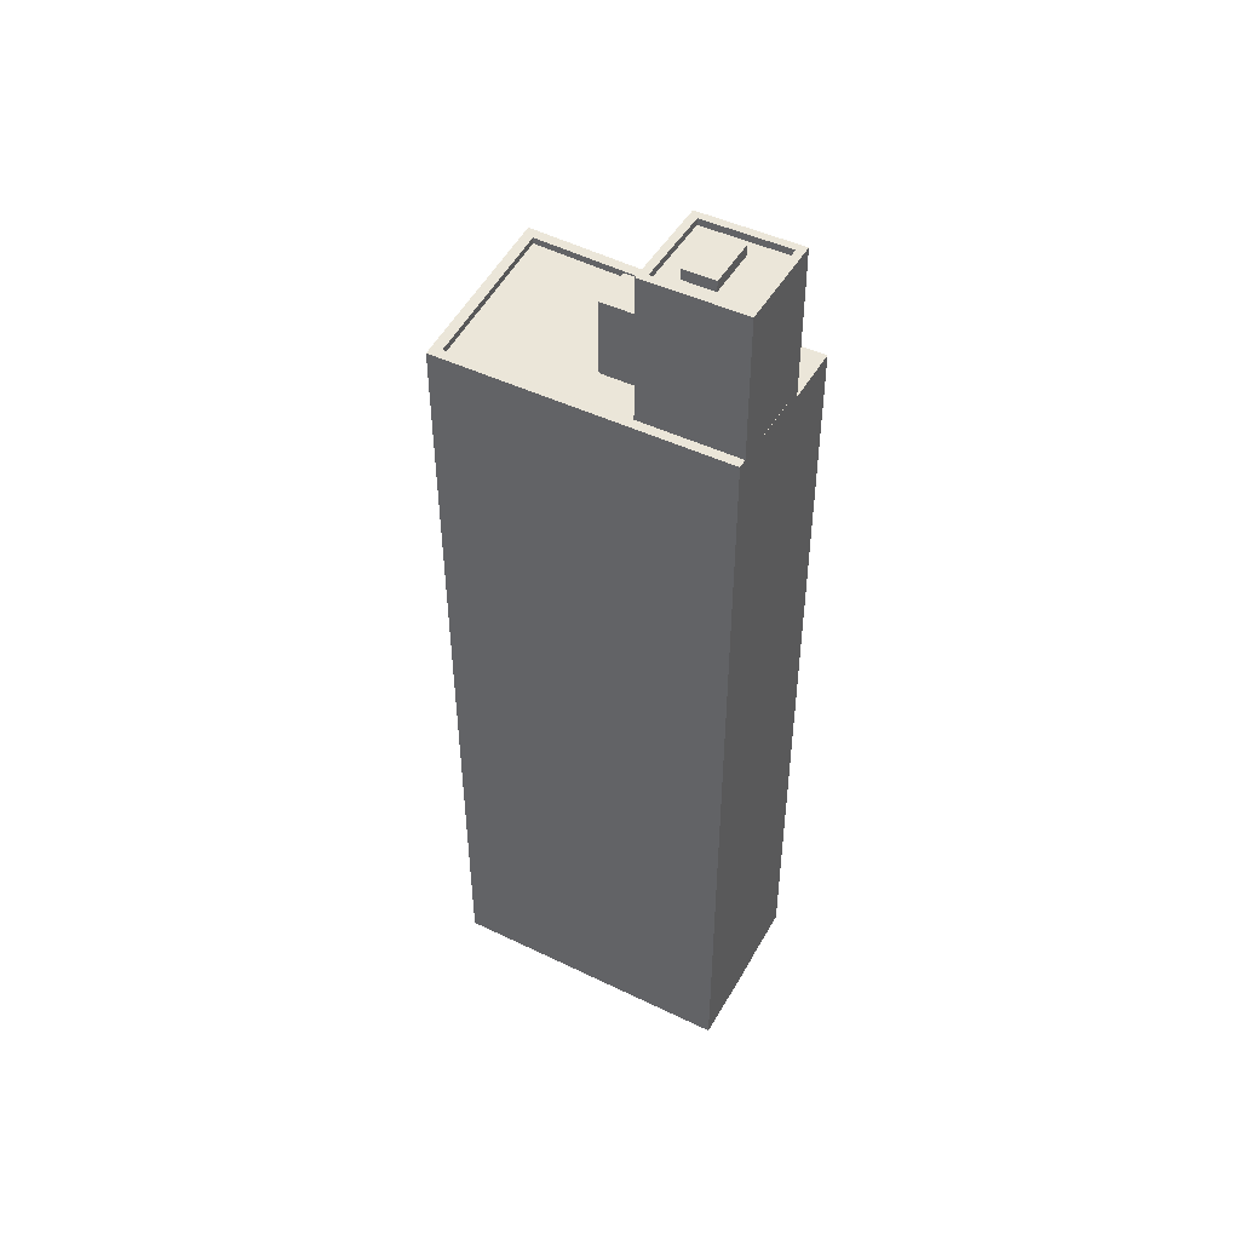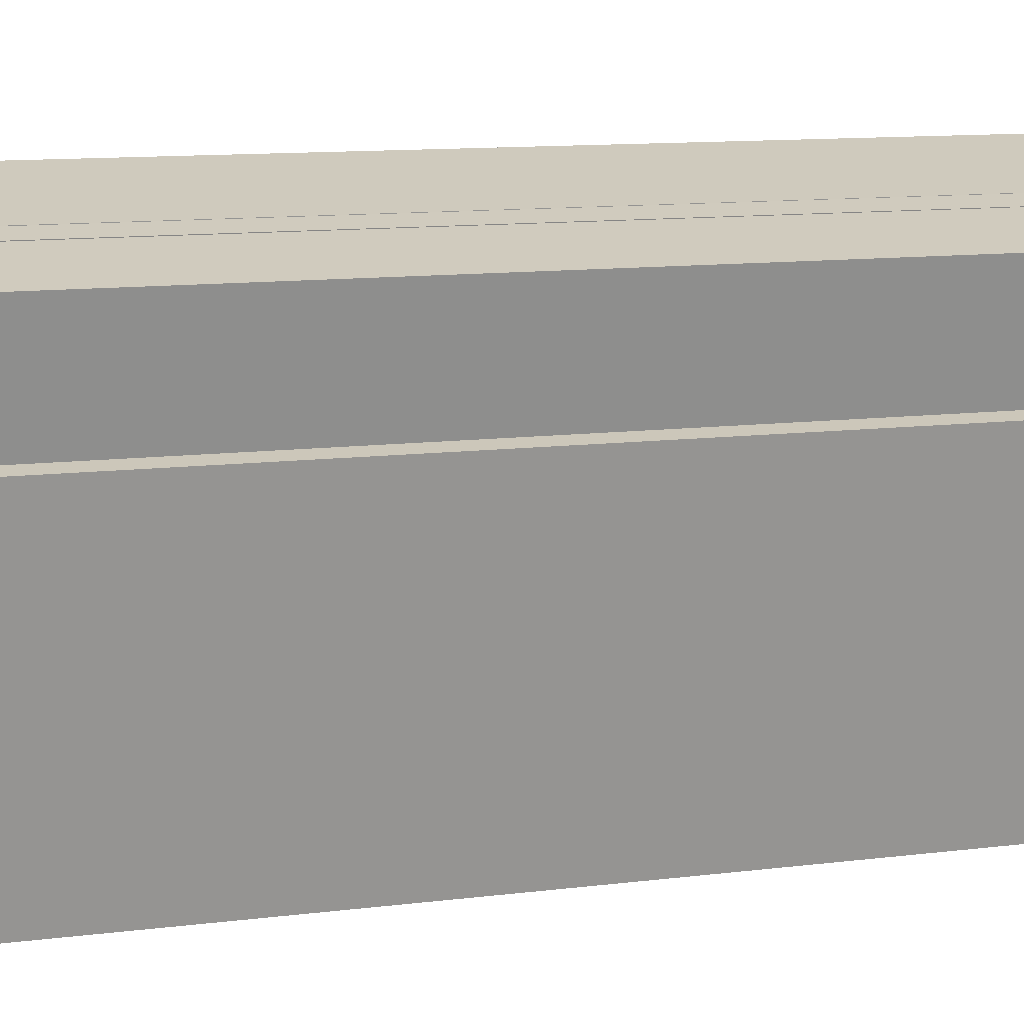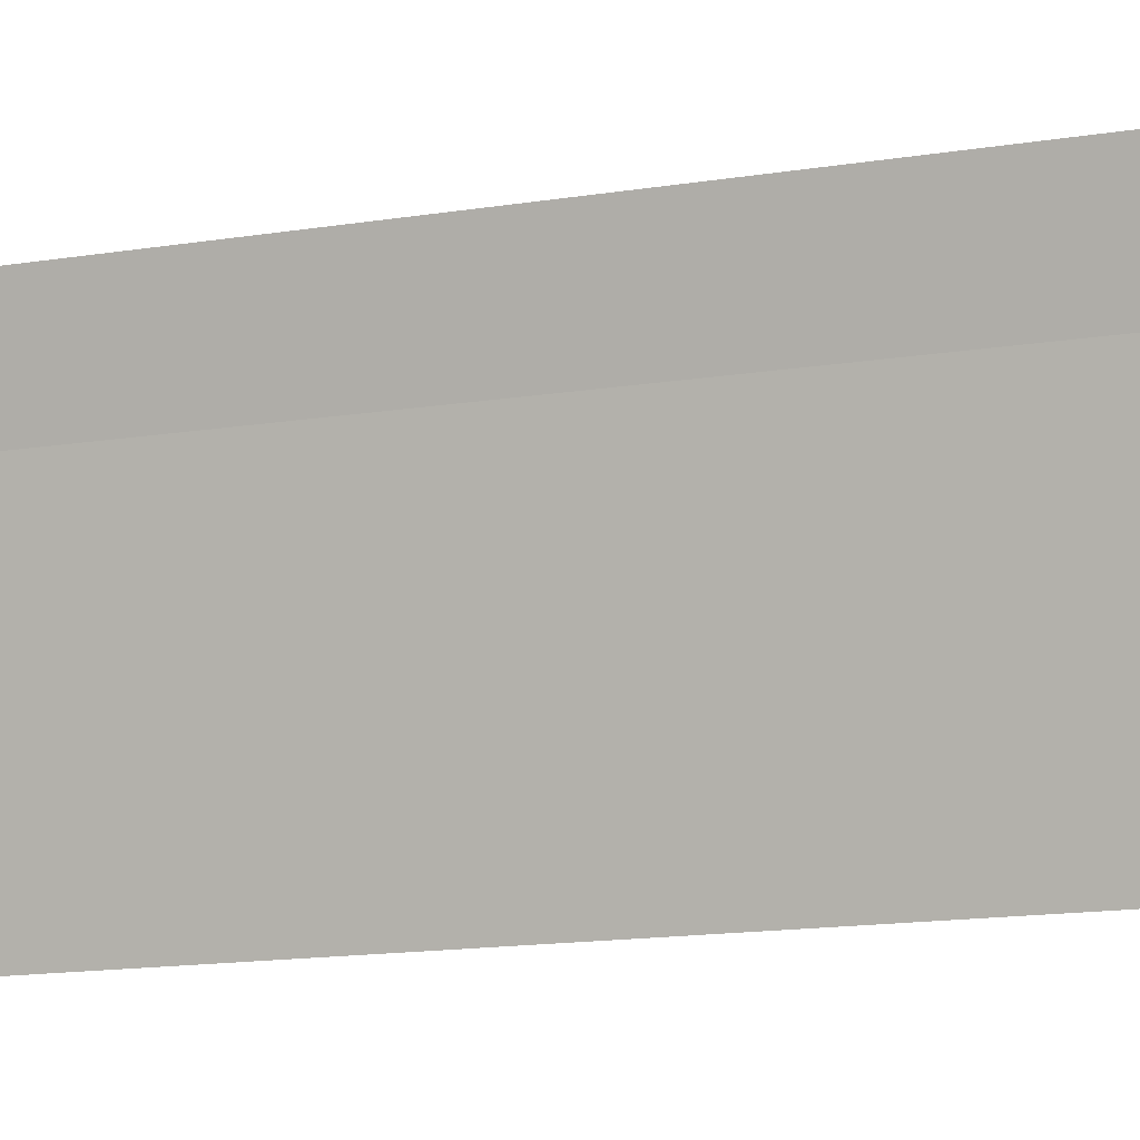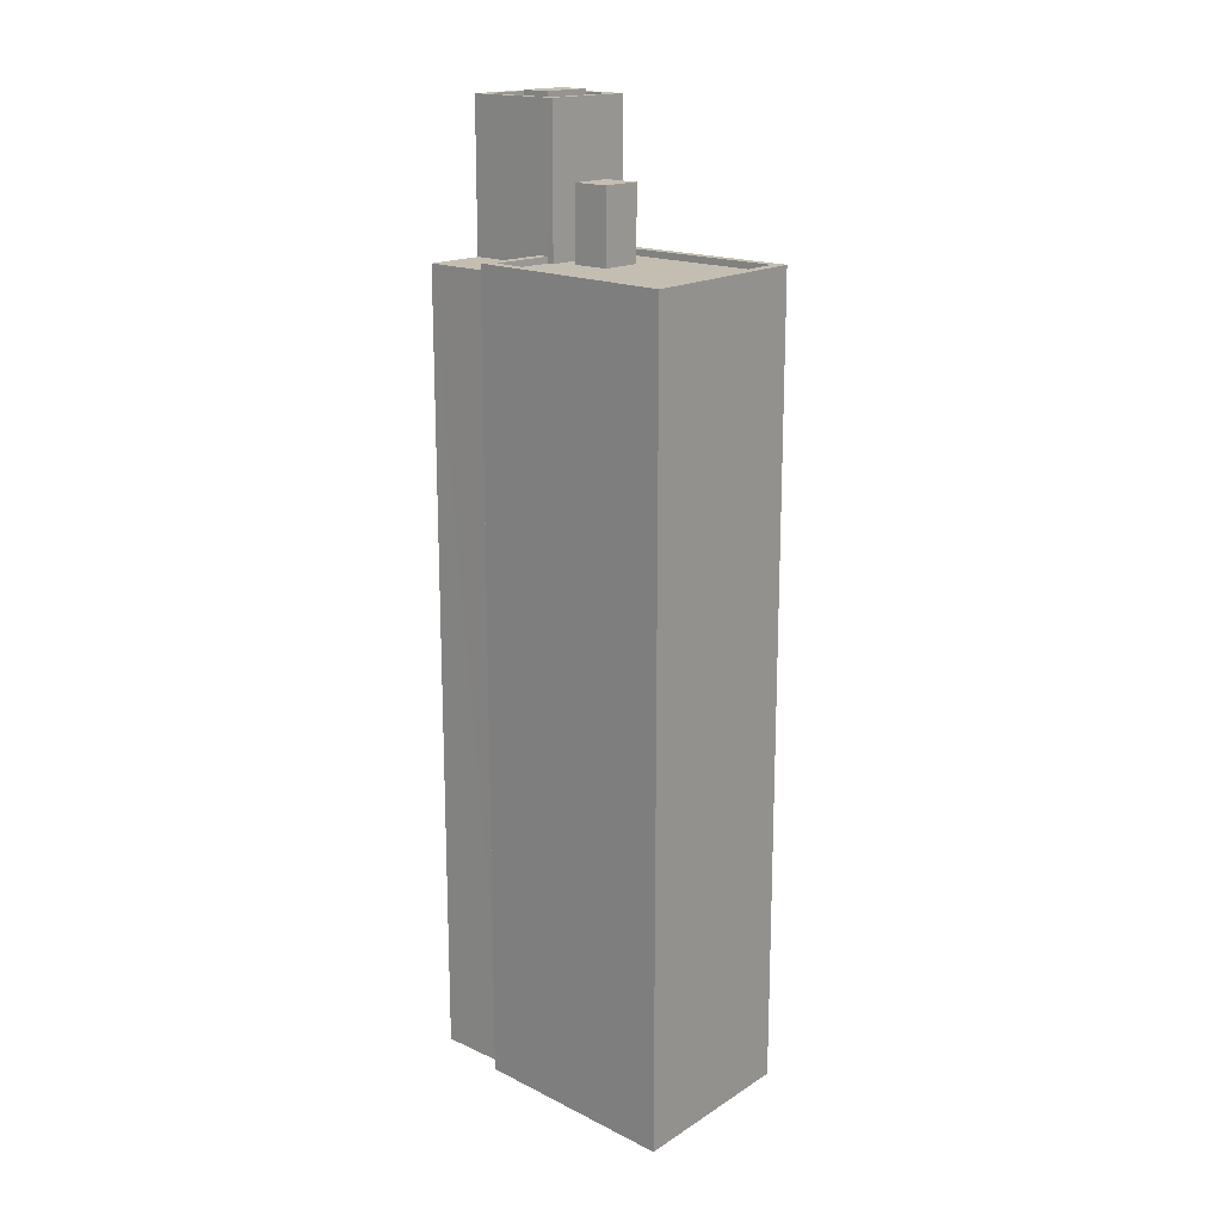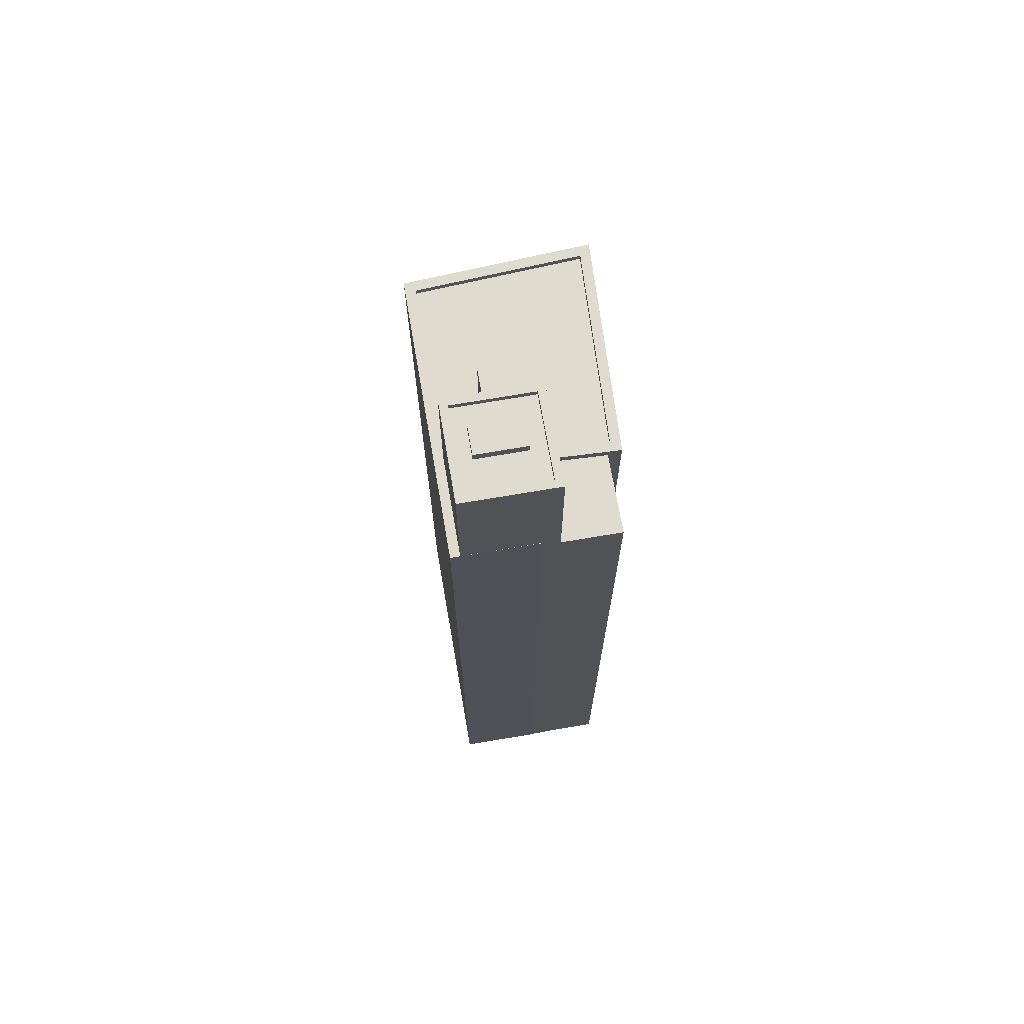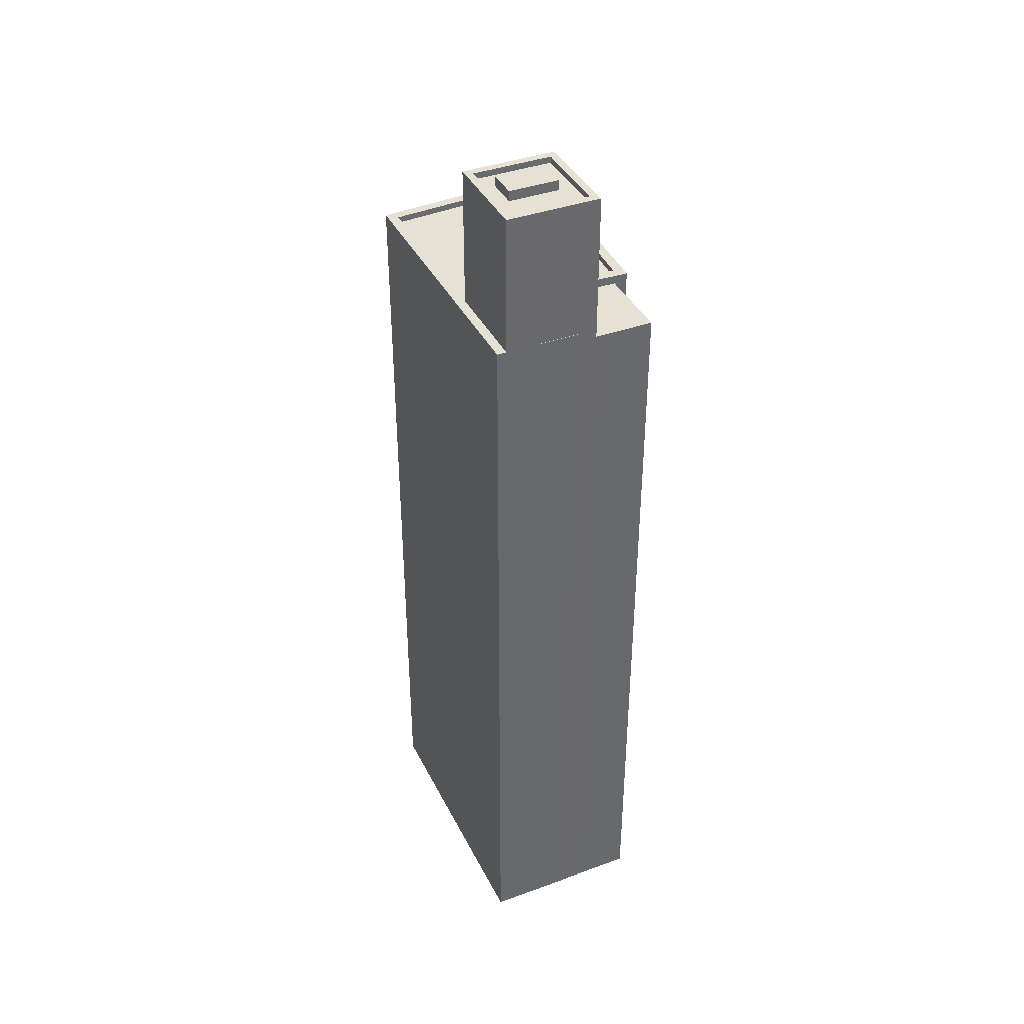
<metadata>
{"format":"obj","ext":"obj","renderer":"f3d","projection":"perspective","resolution":1024,"background":"white","views":[{"elev":47.1,"azim":133.8,"up":"+Z"},{"elev":8.6,"azim":-112.2,"up":"+Y"},{"elev":-13.0,"azim":-68.3,"up":"+Y"},{"elev":17.2,"azim":-32.4,"up":"+Z"},{"elev":70.3,"azim":-174.5,"up":"+Z"},{"elev":39.2,"azim":170.8,"up":"+Z"}]}
</metadata>
<code>
v -1.165e+04 -3.775e+04 28.46
v -1.165e+04 -3.774e+04 28.46
v -1.165e+04 -3.774e+04 28.46
v -1.165e+04 -3.773e+04 28.46
v -1.165e+04 -3.774e+04 28.46
v -1.165e+04 -3.773e+04 28.46
v -1.165e+04 -3.773e+04 28.46
v -1.165e+04 -3.774e+04 28.46
v -1.165e+04 -3.774e+04 28.46
v -1.165e+04 -3.774e+04 28.46
v -1.165e+04 -3.774e+04 59.93
v -1.165e+04 -3.774e+04 59.93
v -1.165e+04 -3.774e+04 59.93
v -1.165e+04 -3.774e+04 59.93
v -1.165e+04 -3.773e+04 65.84
v -1.165e+04 -3.774e+04 65.84
v -1.165e+04 -3.774e+04 65.84
v -1.165e+04 -3.774e+04 65.84
v -1.165e+04 -3.774e+04 65.84
v -1.165e+04 -3.774e+04 65.84
v -1.165e+04 -3.773e+04 65.84
v -1.165e+04 -3.774e+04 65.84
v -1.165e+04 -3.774e+04 65.59
v -1.165e+04 -3.774e+04 65.59
v -1.165e+04 -3.774e+04 65.59
v -1.165e+04 -3.774e+04 65.59
v -1.165e+04 -3.774e+04 65.59
v -1.165e+04 -3.774e+04 65.59
v -1.165e+04 -3.774e+04 65.59
v -1.165e+04 -3.773e+04 65.59
v -1.165e+04 -3.774e+04 65.59
v -1.165e+04 -3.774e+04 65.59
v -1.165e+04 -3.774e+04 65.99
v -1.165e+04 -3.774e+04 65.99
v -1.165e+04 -3.774e+04 65.99
v -1.165e+04 -3.774e+04 65.99
v -1.165e+04 -3.775e+04 60.02
v -1.165e+04 -3.774e+04 60.02
v -1.165e+04 -3.775e+04 60.02
v -1.165e+04 -3.774e+04 60.02
v -1.165e+04 -3.774e+04 60.02
v -1.165e+04 -3.774e+04 60.02
v -1.165e+04 -3.774e+04 60.02
v -1.165e+04 -3.774e+04 60.02
v -1.165e+04 -3.774e+04 60.02
v -1.165e+04 -3.774e+04 60.02
v -1.165e+04 -3.774e+04 60.02
v -1.165e+04 -3.774e+04 60.02
v -1.165e+04 -3.775e+04 60.27
v -1.165e+04 -3.775e+04 60.27
v -1.165e+04 -3.774e+04 60.27
v -1.165e+04 -3.774e+04 60.27
v -1.165e+04 -3.773e+04 60.27
v -1.165e+04 -3.773e+04 60.27
v -1.165e+04 -3.773e+04 60.27
v -1.165e+04 -3.773e+04 60.27
v -1.165e+04 -3.774e+04 60.27
v -1.165e+04 -3.774e+04 60.27
v -1.165e+04 -3.774e+04 60.27
v -1.165e+04 -3.774e+04 60.27
v -1.165e+04 -3.774e+04 60.27
v -1.165e+04 -3.774e+04 60.27
v -1.165e+04 -3.774e+04 62.93
v -1.165e+04 -3.774e+04 62.93
v -1.165e+04 -3.774e+04 62.93
v -1.165e+04 -3.774e+04 62.93
f 1 2 3
f 3 2 4
f 1 5 2
f 4 6 7
f 8 2 9
f 6 8 10
f 4 2 6
f 6 2 8
f 11 12 13
f 14 11 13
f 15 16 17
f 18 19 20
f 18 17 16
f 15 17 21
f 22 18 20
f 17 18 22
f 23 24 25
f 26 24 27
f 28 26 27
f 24 23 27
f 28 27 29
f 29 30 28
f 30 29 31
f 25 32 23
f 31 32 25
f 29 32 31
f 20 19 15
f 21 20 15
f 33 34 35
f 33 36 34
f 37 38 39
f 39 38 40
f 40 41 42
f 43 44 41
f 40 38 43
f 40 43 41
f 37 45 46
f 37 46 38
f 45 47 46
f 48 47 44
f 48 44 43
f 46 47 48
f 49 50 51
f 49 52 50
f 53 54 55
f 55 54 56
f 57 52 56
f 51 58 59
f 59 58 60
f 61 62 57
f 54 57 56
f 50 52 62
f 51 50 58
f 62 52 57
f 63 64 65
f 63 66 64
f 2 12 9
f 2 13 12
f 8 9 12
f 11 8 12
f 8 11 10
f 41 18 60
f 42 41 60
f 11 14 59
f 10 11 16
f 59 18 16
f 60 18 59
f 11 59 16
f 15 53 16
f 16 53 10
f 15 54 53
f 10 53 6
f 19 57 54
f 15 19 54
f 57 19 61
f 19 18 61
f 47 61 44
f 18 41 44
f 61 18 44
f 24 22 25
f 25 20 31
f 25 22 20
f 17 24 26
f 17 22 24
f 30 21 28
f 28 17 26
f 28 21 17
f 20 30 31
f 20 21 30
f 29 35 34
f 29 27 35
f 36 29 34
f 36 32 29
f 33 32 36
f 33 23 32
f 27 23 33
f 35 27 33
f 59 13 51
f 51 13 5
f 59 14 13
f 5 13 2
f 49 5 1
f 49 51 5
f 53 55 7
f 6 53 7
f 4 55 56
f 4 7 55
f 56 3 4
f 56 52 3
f 49 1 3
f 52 49 3
f 39 50 37
f 37 62 45
f 37 50 62
f 50 39 40
f 58 50 40
f 60 58 40
f 42 60 40
f 47 45 62
f 61 47 62
f 48 65 64
f 48 43 65
f 46 48 64
f 66 46 64
f 63 46 66
f 63 38 46
f 65 38 63
f 65 43 38

</code>
